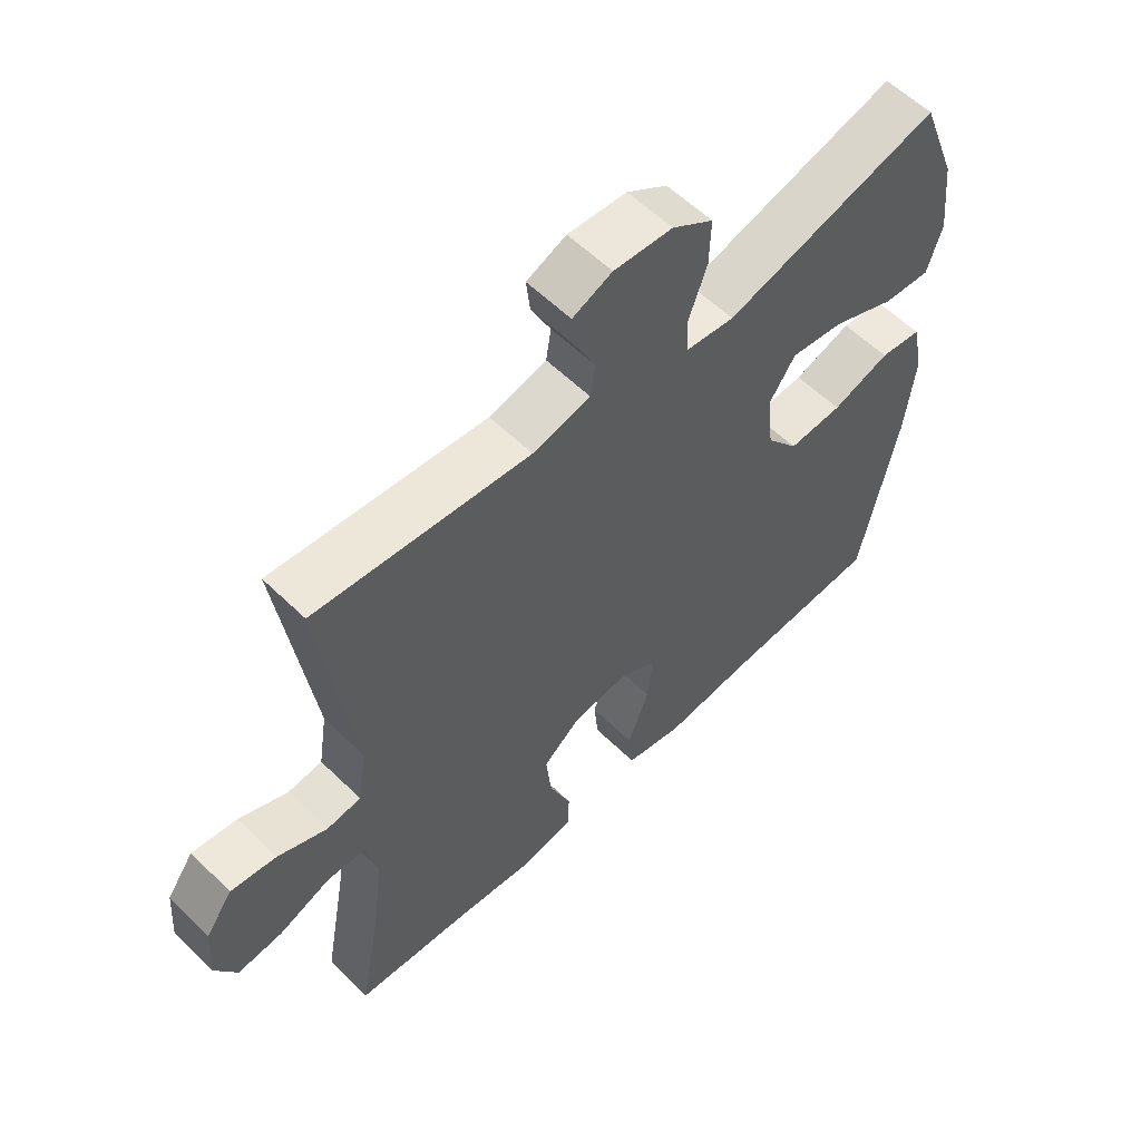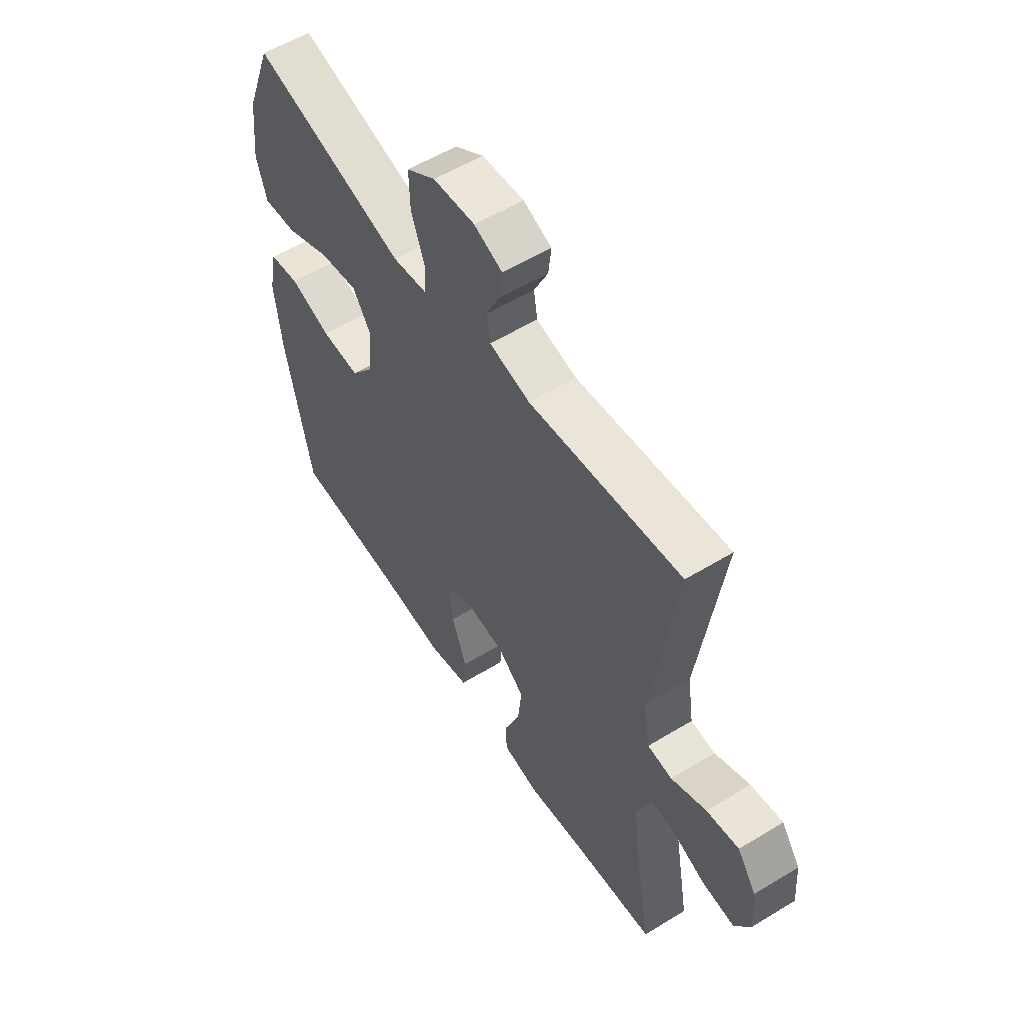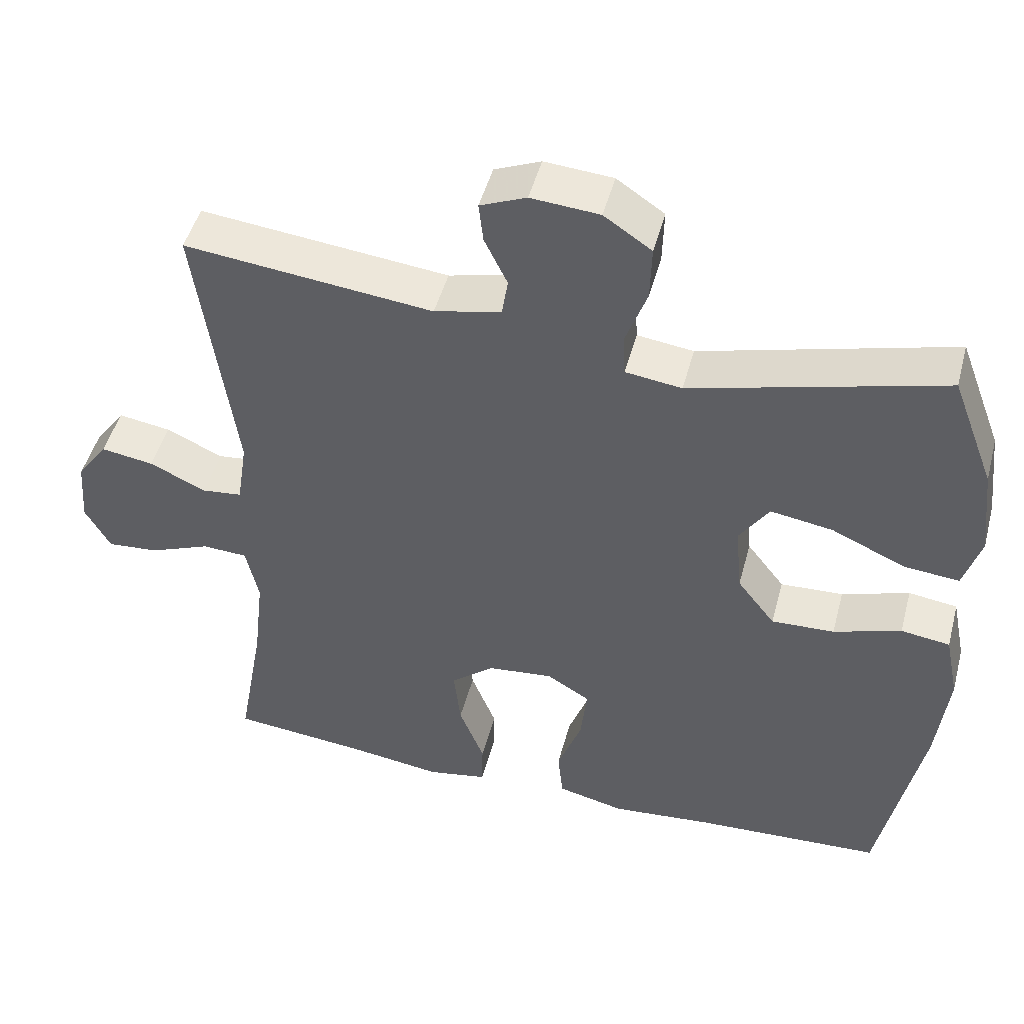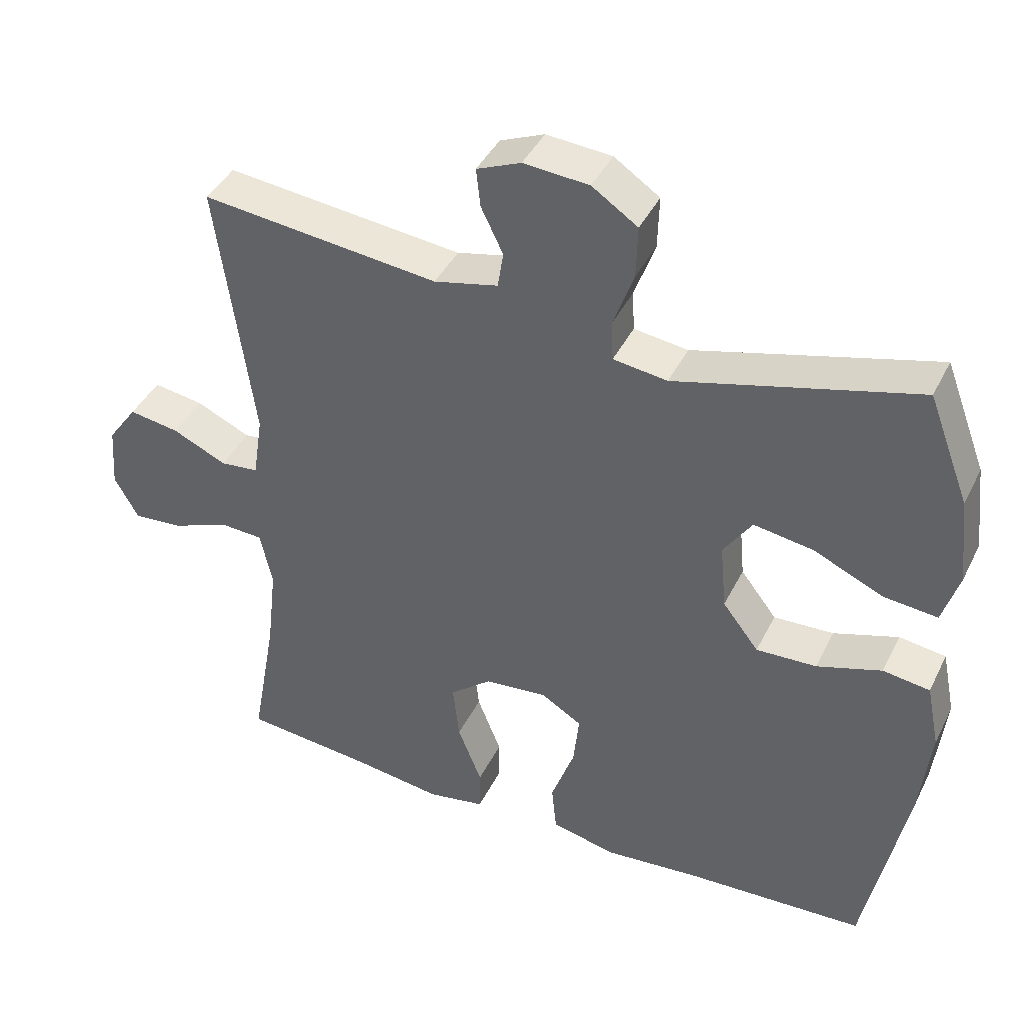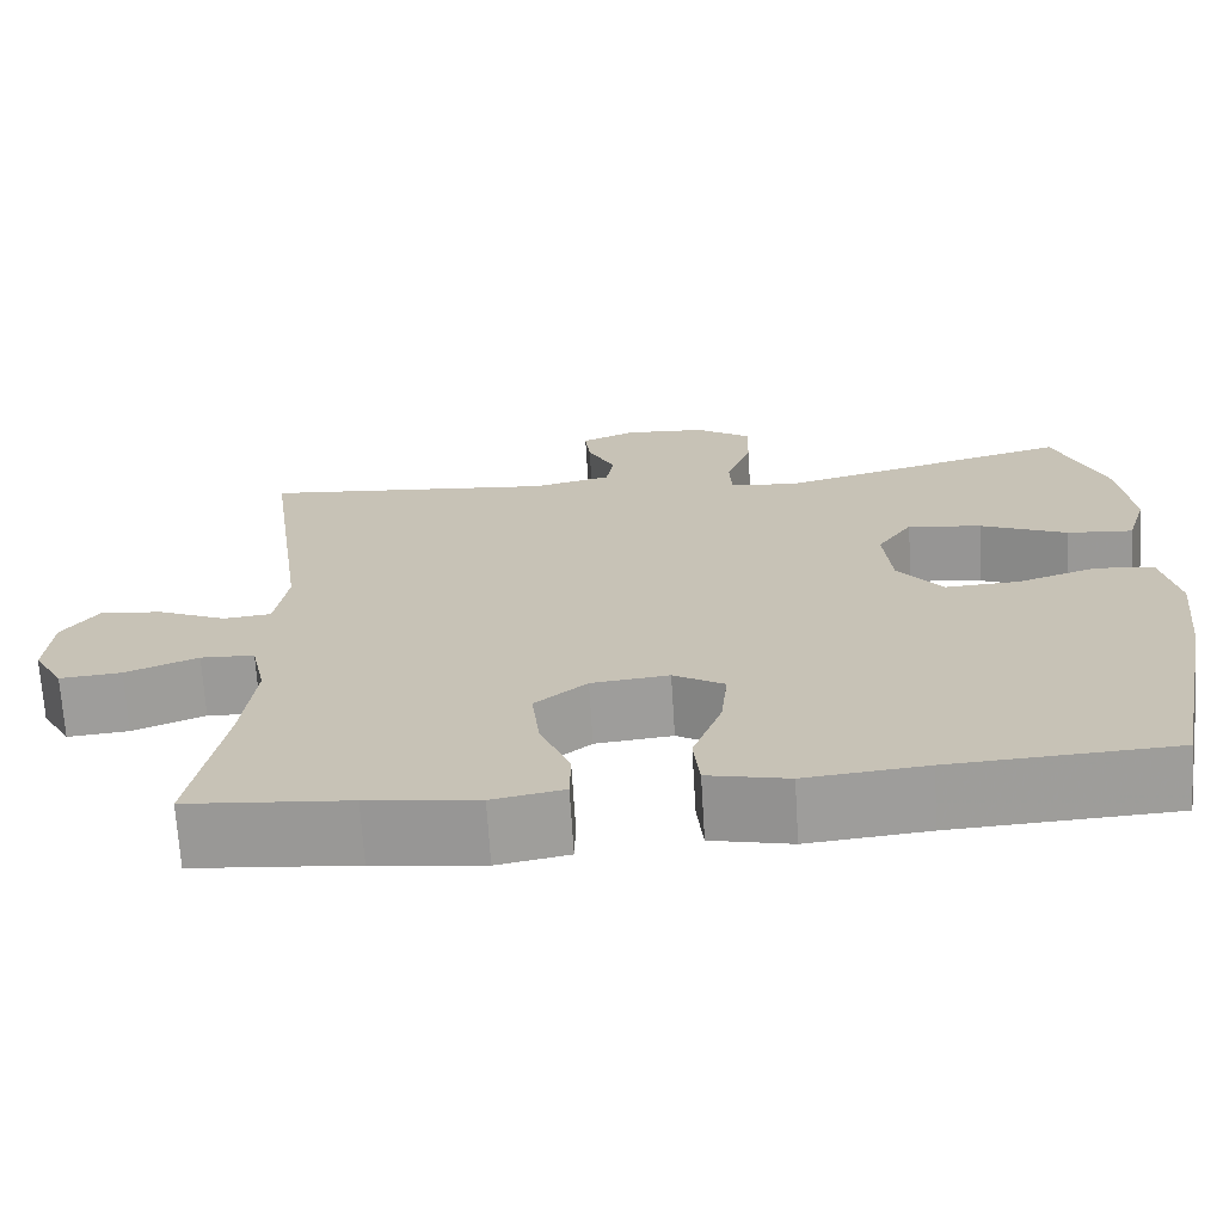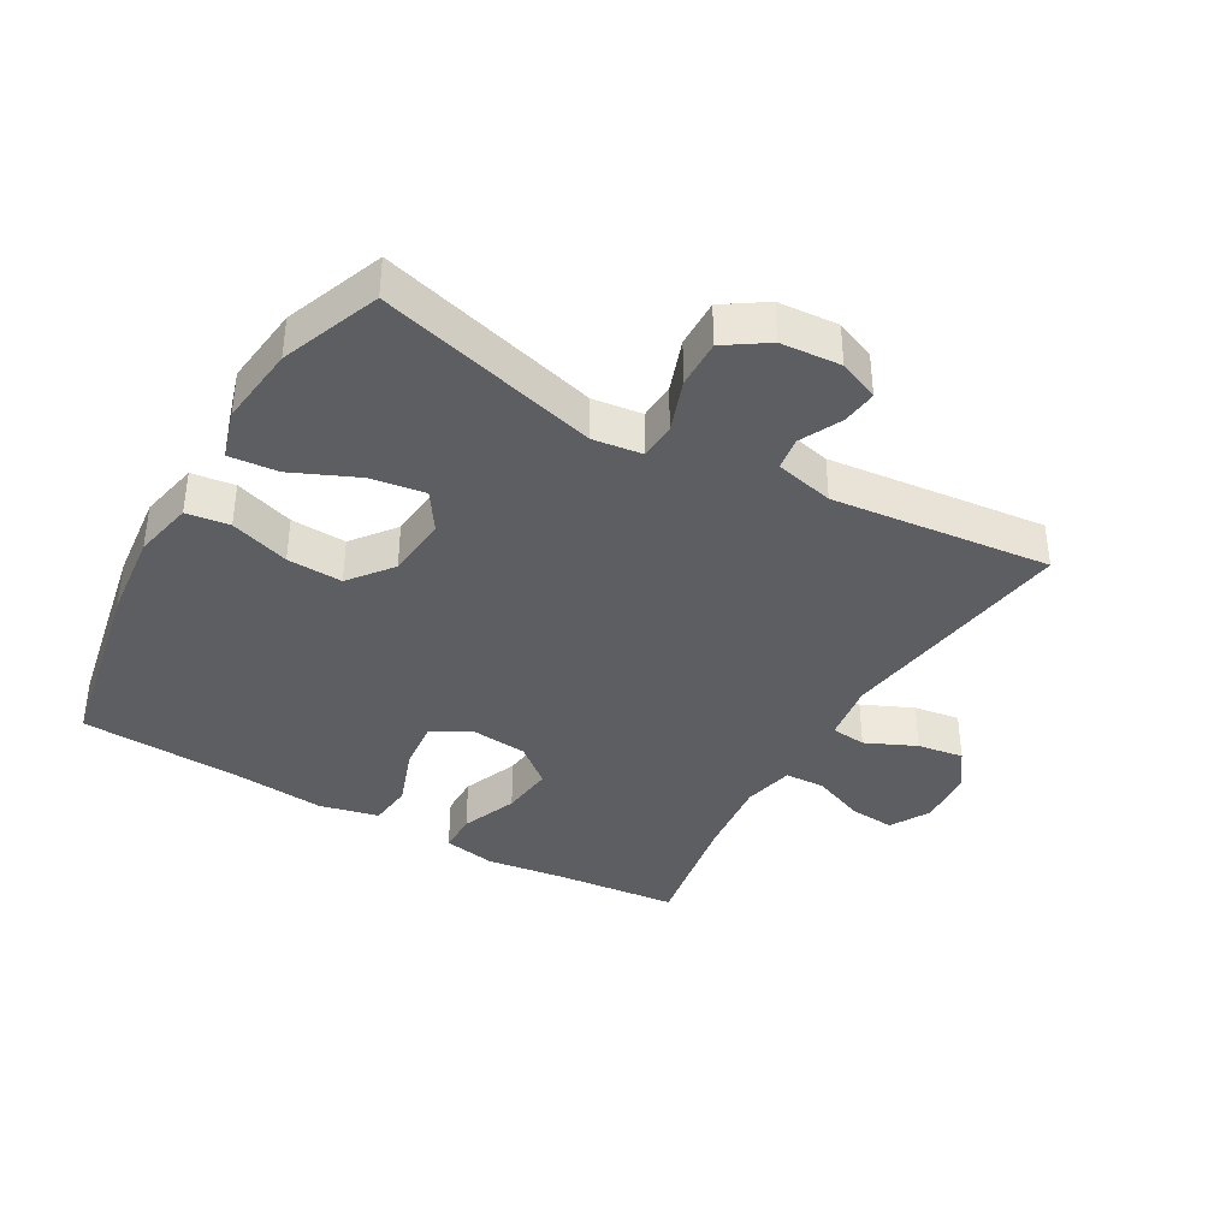
<metadata>
{"format":"obj","ext":"obj","renderer":"f3d","projection":"perspective","resolution":1024,"background":"white","views":[{"elev":58.0,"azim":135.2,"up":"+Z"},{"elev":56.2,"azim":57.5,"up":"+Z"},{"elev":47.8,"azim":-165.2,"up":"+Z"},{"elev":41.6,"azim":-155.3,"up":"+Z"},{"elev":-69.9,"azim":-176.4,"up":"+Z"},{"elev":-38.1,"azim":-30.0,"up":"+Y"}]}
</metadata>
<code>
v -0.5 0.07 0.5
v -0.162 0.07 0.409
v -0.086 0.07 0.419
v -0.083 0.07 0.475
v -0.112 0.07 0.556
v -0.114 0.07 0.63
v -0.05 0.07 0.673
v 0.042 0.07 0.68
v 0.104 0.07 0.654
v 0.098 0.07 0.6
v 0.067 0.07 0.536
v 0.075 0.07 0.485
v 0.165 0.07 0.464
v 0.5 0.07 0.5
v 0.449 0.07 0.127
v 0.463 0.07 0.036
v 0.517 0.07 0.03
v 0.594 0.07 0.065
v 0.665 0.07 0.076
v 0.707 0.07 0.017
v 0.714 0.07 -0.072
v 0.68 0.07 -0.133
v 0.61 0.07 -0.127
v 0.528 0.07 -0.094
v 0.467 0.07 -0.097
v 0.45 0.07 -0.176
v 0.464 0.07 -0.299
v 0.5 0.07 -0.5
v 0.316 0.07 -0.518
v 0.191 0.07 -0.535
v 0.11 0.07 -0.52
v 0.109 0.07 -0.458
v 0.143 0.07 -0.372
v 0.152 0.07 -0.29
v 0.093 0.07 -0.241
v 0.005 0.07 -0.232
v -0.053 0.07 -0.267
v -0.045 0.07 -0.345
v -0.012 0.07 -0.436
v -0.019 0.07 -0.505
v -0.11 0.07 -0.526
v -0.247 0.07 -0.513
v -0.5 0.07 -0.5
v -0.557 0.07 -0.212
v -0.572 0.07 -0.075
v -0.553 0.07 0.017
v -0.487 0.07 0.026
v -0.396 0.07 -0.004
v -0.311 0.07 -0.008
v -0.26 0.07 0.058
v -0.251 0.07 0.153
v -0.291 0.07 0.213
v -0.375 0.07 0.2
v -0.474 0.07 0.156
v -0.549 0.07 0.149
v -0.572 0.07 0.225
v -0.558 0.07 0.348
v -0.5 0 0.5
v -0.162 0 0.409
v -0.086 0 0.419
v -0.083 0 0.475
v -0.112 0 0.556
v -0.114 0 0.63
v -0.05 0 0.673
v 0.042 0 0.68
v 0.104 0 0.654
v 0.098 0 0.6
v 0.067 0 0.536
v 0.075 0 0.485
v 0.165 0 0.464
v 0.5 0 0.5
v 0.449 0 0.127
v 0.463 0 0.036
v 0.517 0 0.03
v 0.594 0 0.065
v 0.665 0 0.076
v 0.707 0 0.017
v 0.714 0 -0.072
v 0.68 0 -0.133
v 0.61 0 -0.127
v 0.528 0 -0.094
v 0.467 0 -0.097
v 0.45 0 -0.176
v 0.464 0 -0.299
v 0.5 0 -0.5
v 0.316 0 -0.518
v 0.191 0 -0.535
v 0.11 0 -0.52
v 0.109 0 -0.458
v 0.143 0 -0.372
v 0.152 0 -0.29
v 0.093 0 -0.241
v 0.005 0 -0.232
v -0.053 0 -0.267
v -0.045 0 -0.345
v -0.012 0 -0.436
v -0.019 0 -0.505
v -0.11 0 -0.526
v -0.247 0 -0.513
v -0.5 0 -0.5
v -0.557 0 -0.212
v -0.572 0 -0.075
v -0.553 0 0.017
v -0.487 0 0.026
v -0.396 0 -0.004
v -0.311 0 -0.008
v -0.26 0 0.058
v -0.251 0 0.153
v -0.291 0 0.213
v -0.375 0 0.2
v -0.474 0 0.156
v -0.549 0 0.149
v -0.572 0 0.225
v -0.558 0 0.348
f 56 57 1 2
f 53 54 55 56
f 52 53 56 2
f 51 52 2 3
f 50 51 3
f 45 46 47 48
f 45 48 49
f 42 43 44 45
f 42 45 49
f 41 42 49 50
f 38 39 40 41
f 37 38 41 50
f 30 31 32 33
f 29 30 33 34
f 27 28 29 34
f 26 27 34 35
f 21 22 23 24
f 21 24 25
f 20 21 25
f 17 18 19 20
f 17 20 25
f 16 17 25
f 15 16 25 26
f 13 14 15
f 12 13 15 26
f 8 9 10 11
f 8 11 12
f 7 8 12
f 4 5 6 7
f 3 4 7 12
f 36 37 50 3
f 26 35 36
f 3 12 26 36
f 59 58 114 113
f 113 112 111 110
f 59 113 110 109
f 60 59 109 108
f 60 108 107
f 105 104 103 102
f 106 105 102
f 102 101 100 99
f 106 102 99
f 107 106 99 98
f 98 97 96 95
f 107 98 95 94
f 90 89 88 87
f 91 90 87 86
f 91 86 85 84
f 92 91 84 83
f 81 80 79 78
f 82 81 78
f 82 78 77
f 77 76 75 74
f 82 77 74
f 82 74 73
f 83 82 73 72
f 72 71 70
f 83 72 70 69
f 68 67 66 65
f 69 68 65
f 69 65 64
f 64 63 62 61
f 69 64 61 60
f 60 107 94 93
f 93 92 83
f 93 83 69 60
f 1 58 59 2
f 2 59 60 3
f 3 60 61 4
f 4 61 62 5
f 5 62 63 6
f 6 63 64 7
f 7 64 65 8
f 8 65 66 9
f 9 66 67 10
f 10 67 68 11
f 11 68 69 12
f 12 69 70 13
f 13 70 71 14
f 14 71 72 15
f 15 72 73 16
f 16 73 74 17
f 17 74 75 18
f 18 75 76 19
f 19 76 77 20
f 20 77 78 21
f 21 78 79 22
f 22 79 80 23
f 23 80 81 24
f 24 81 82 25
f 25 82 83 26
f 26 83 84 27
f 27 84 85 28
f 28 85 86 29
f 29 86 87 30
f 30 87 88 31
f 31 88 89 32
f 32 89 90 33
f 33 90 91 34
f 34 91 92 35
f 35 92 93 36
f 36 93 94 37
f 37 94 95 38
f 38 95 96 39
f 39 96 97 40
f 40 97 98 41
f 41 98 99 42
f 42 99 100 43
f 43 100 101 44
f 44 101 102 45
f 45 102 103 46
f 46 103 104 47
f 47 104 105 48
f 48 105 106 49
f 49 106 107 50
f 50 107 108 51
f 51 108 109 52
f 52 109 110 53
f 53 110 111 54
f 54 111 112 55
f 55 112 113 56
f 56 113 114 57
f 57 114 58 1

</code>
